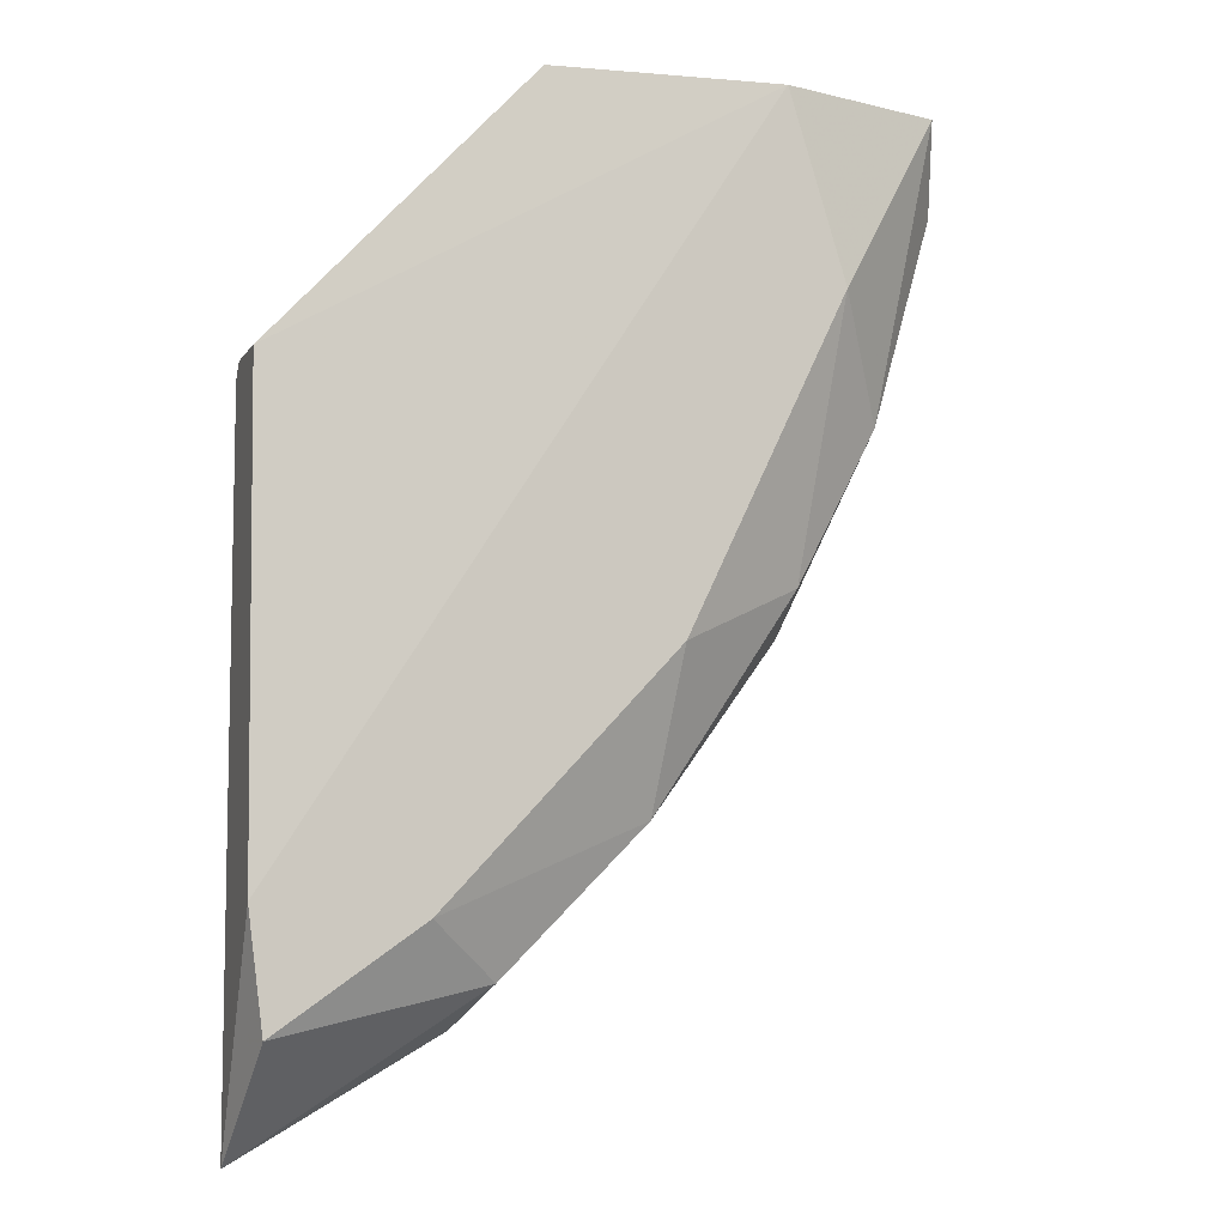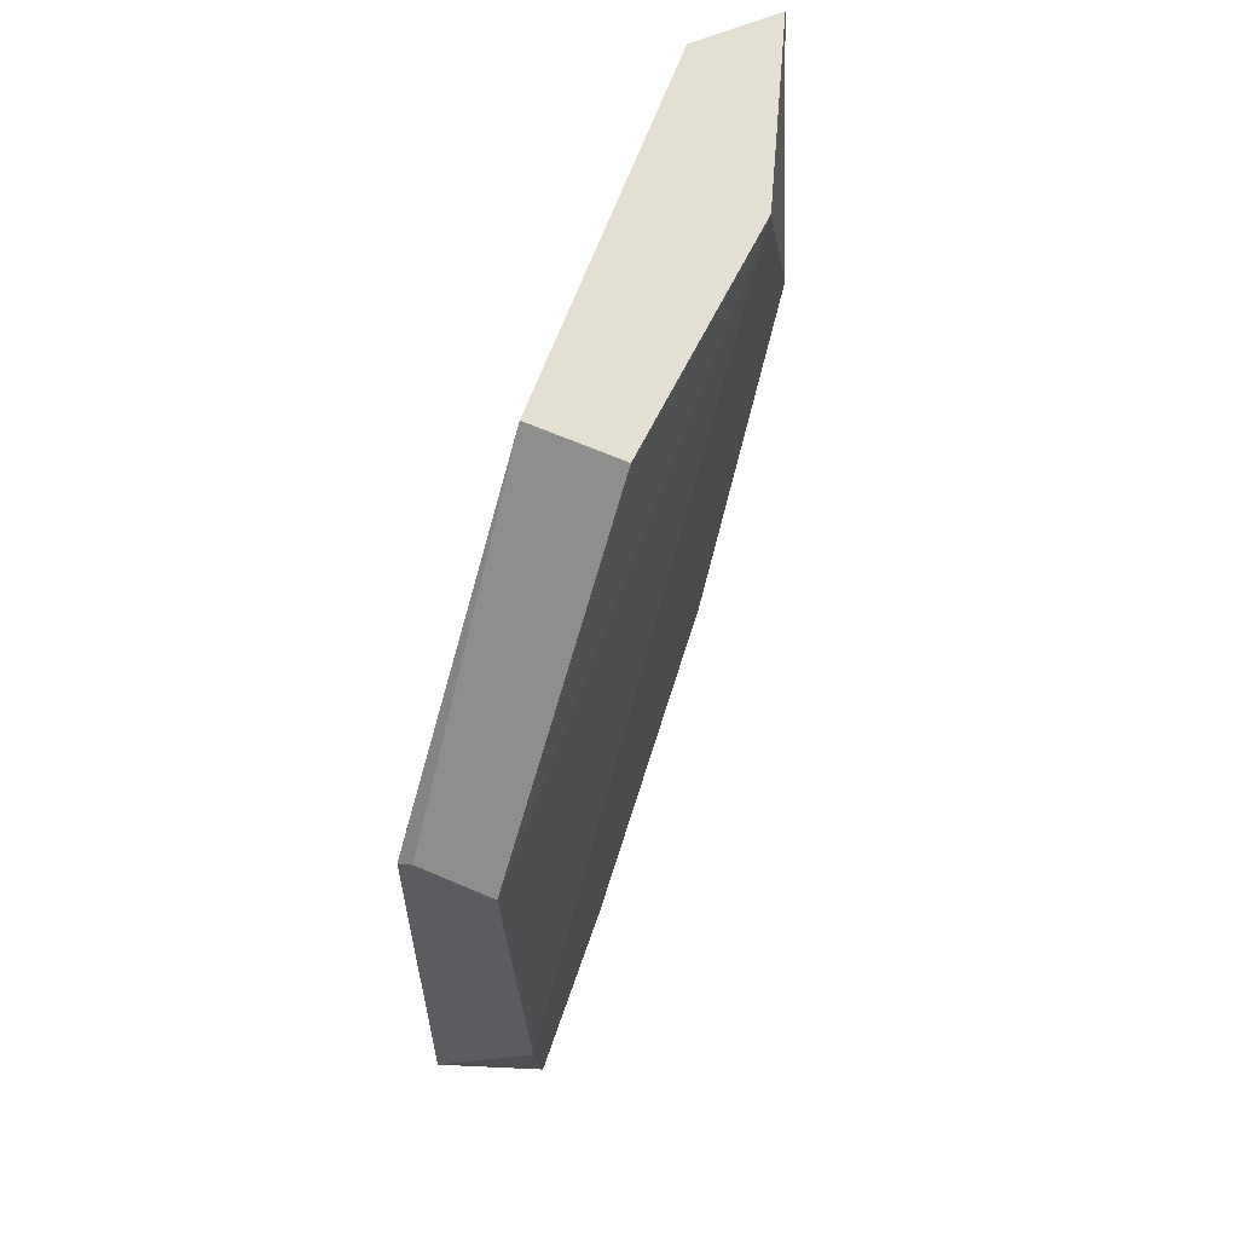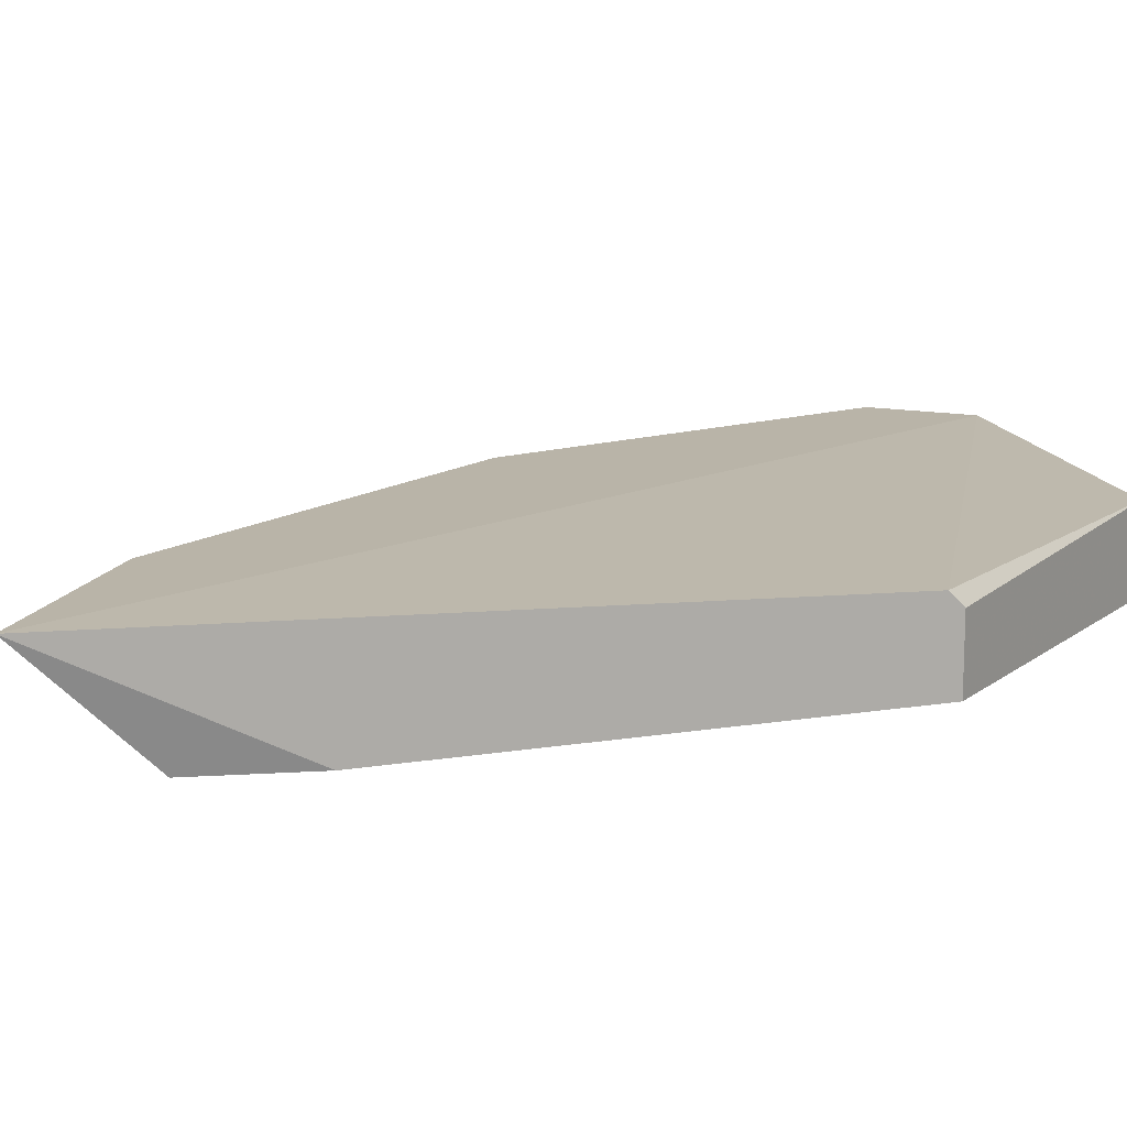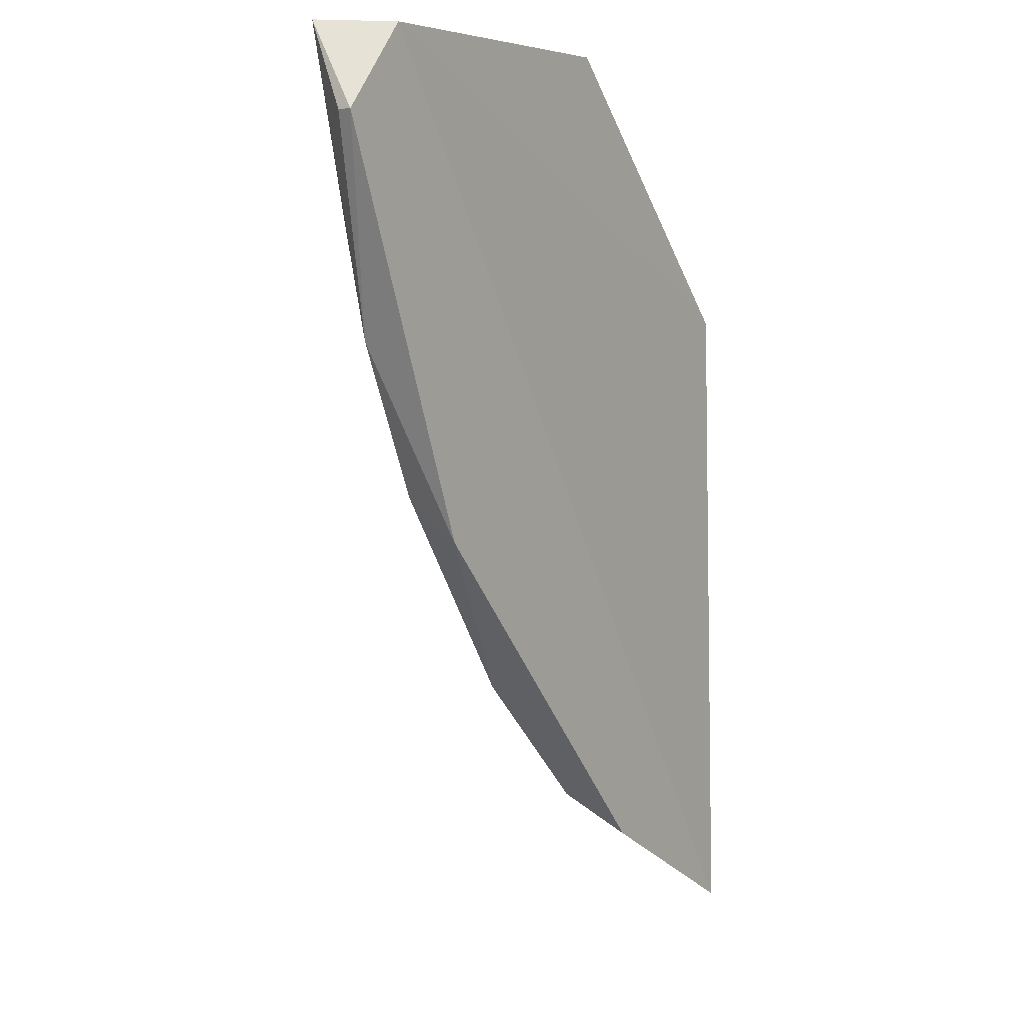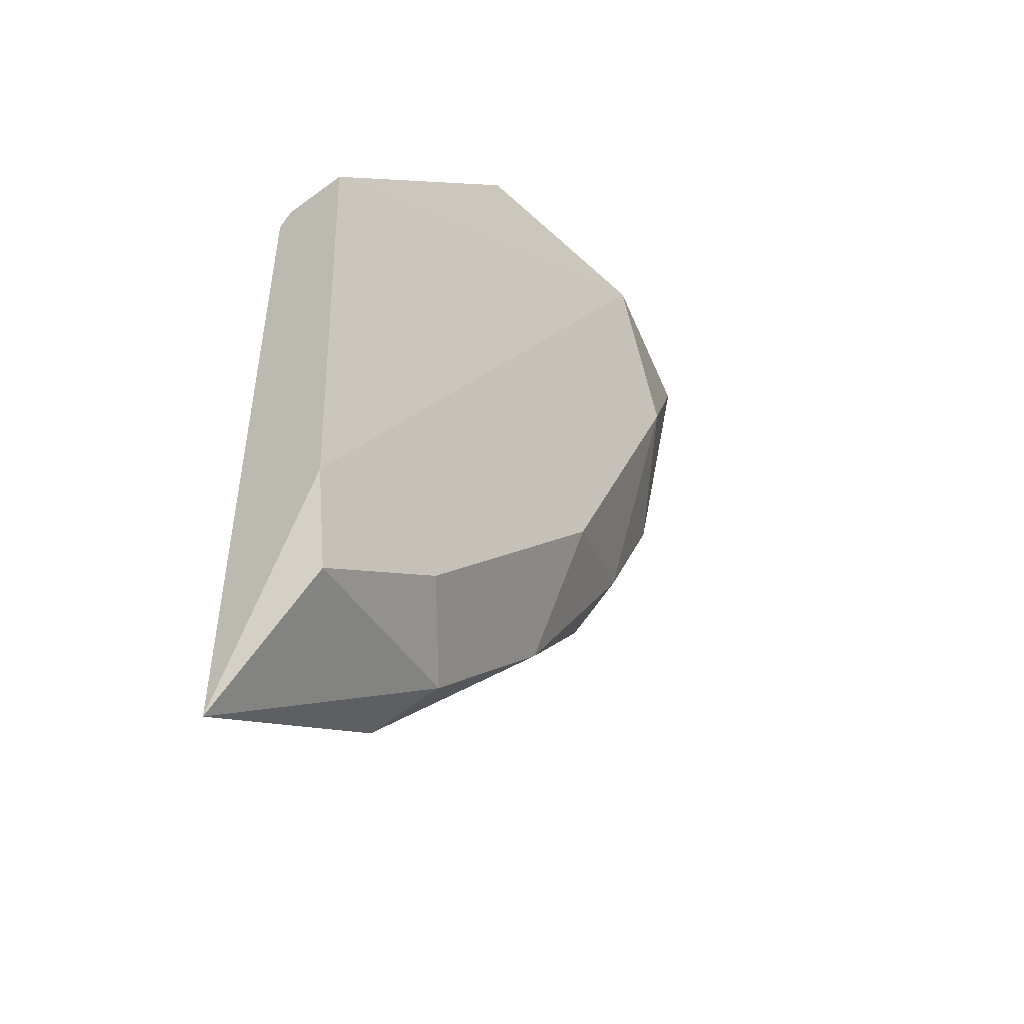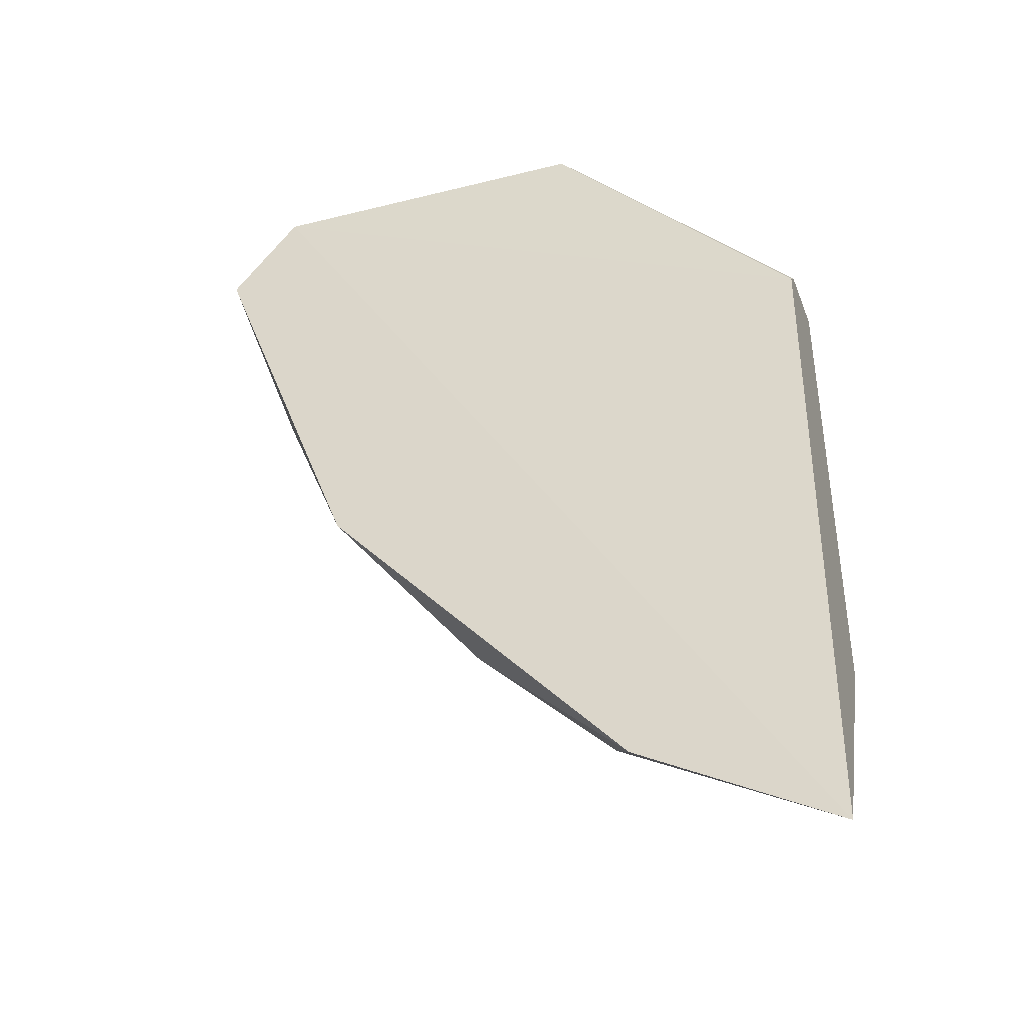
<metadata>
{"format":"obj","ext":"obj","renderer":"f3d","projection":"perspective","resolution":1024,"background":"white","views":[{"elev":-6.2,"azim":162.0,"up":"+Y"},{"elev":66.8,"azim":113.2,"up":"+Y"},{"elev":13.1,"azim":74.6,"up":"+Z"},{"elev":5.4,"azim":-54.6,"up":"+Y"},{"elev":-46.8,"azim":129.9,"up":"+Y"},{"elev":-39.6,"azim":19.7,"up":"+Y"}]}
</metadata>
<code>
v -0.03697 -0.03094 0.008325
v -0.05224 -0.005939 0.007861
v -0.05224 -0.005939 0.008325
v -0.03048 -0.01196 0.007398
v -0.03558 -0.0277 0.00462
v -0.04622 -0.003159 0.00462
v -0.03048 -0.02724 0.00462
v -0.03048 -0.03465 0.008325
v -0.03882 -0.003159 0.007861
v -0.03048 -0.01196 0.005084
v -0.04715 -0.01798 0.006472
v -0.04807 -0.009182 0.00462
v -0.03882 -0.003159 0.005084
v -0.04993 -0.003159 0.008325
v -0.04715 -0.01936 0.008325
v -0.03789 -0.02955 0.006472
v -0.03048 -0.01242 0.007861
v -0.03095 -0.03094 0.00462
v -0.04298 -0.01983 0.00462
v -0.05178 -0.003159 0.006472
v -0.04252 -0.02492 0.006472
v -0.04993 -0.01289 0.006935
f 8 16 18
f 12 5 19
f 11 12 19
f 2 3 20
f 6 12 20
f 3 14 20
f 14 6 20
f 1 15 21
f 5 16 21
f 16 1 21
f 19 5 21
f 16 5 18
f 3 2 22
f 12 11 22
f 15 3 22
f 11 15 22
f 2 20 22
f 15 11 21
f 11 19 21
f 7 8 18
f 9 14 17
f 20 12 22
f 5 6 7
f 3 1 8
f 7 4 8
f 5 7 18
f 7 6 10
f 9 4 10
f 6 5 12
f 6 9 13
f 4 7 10
f 9 10 13
f 3 8 14
f 9 6 14
f 1 3 15
f 8 1 16
f 8 4 17
f 4 9 17
f 14 8 17
f 10 6 13

</code>
